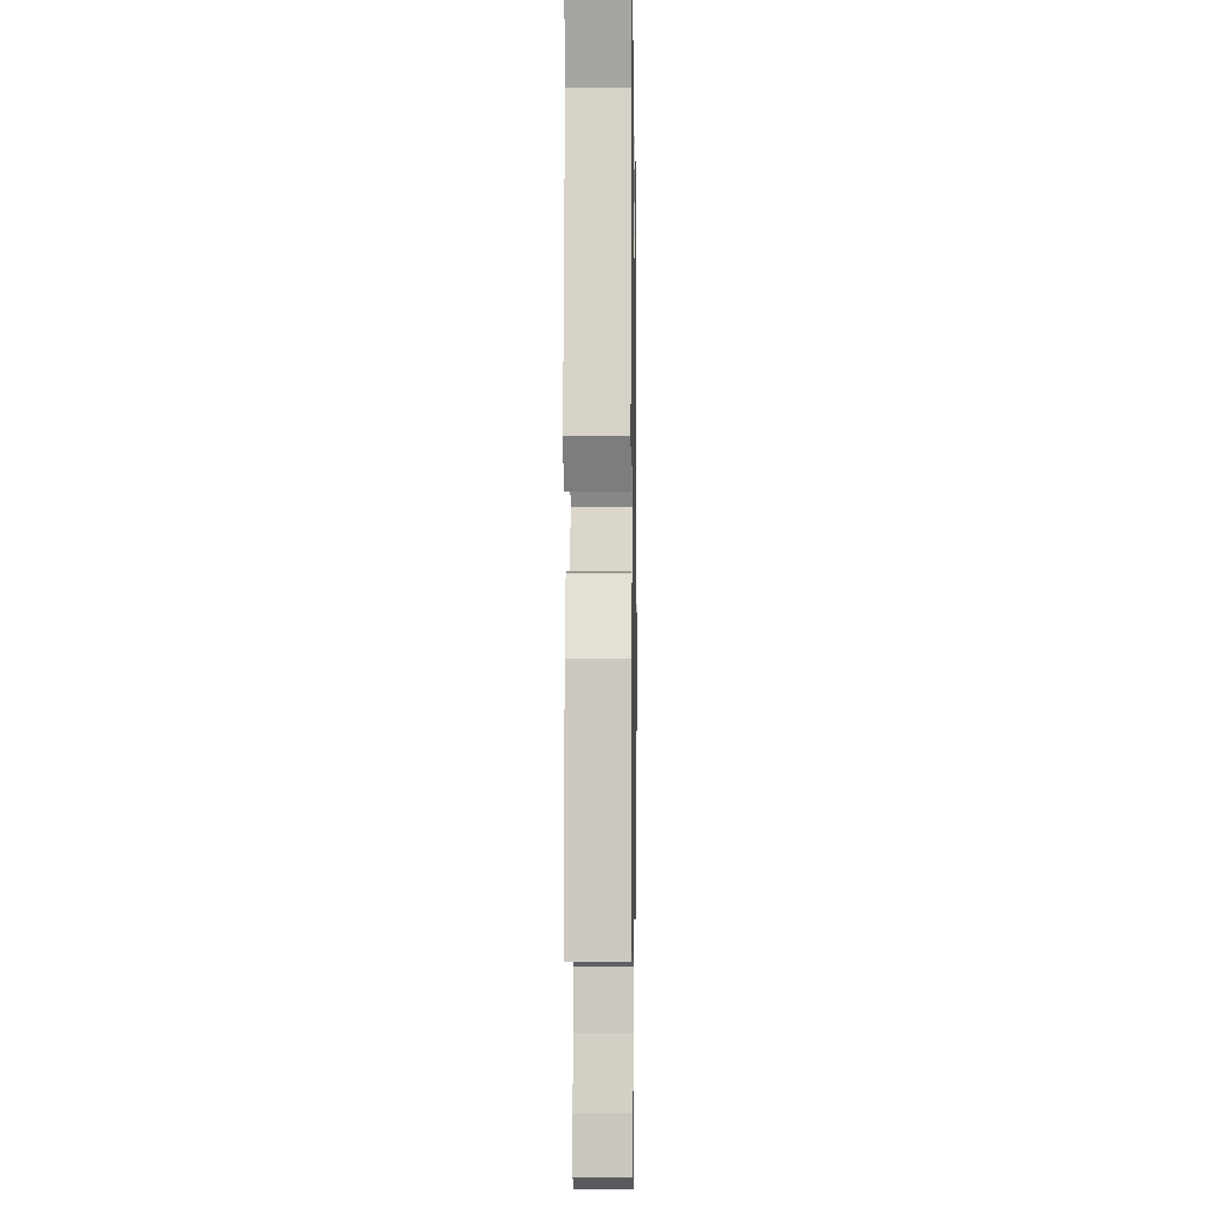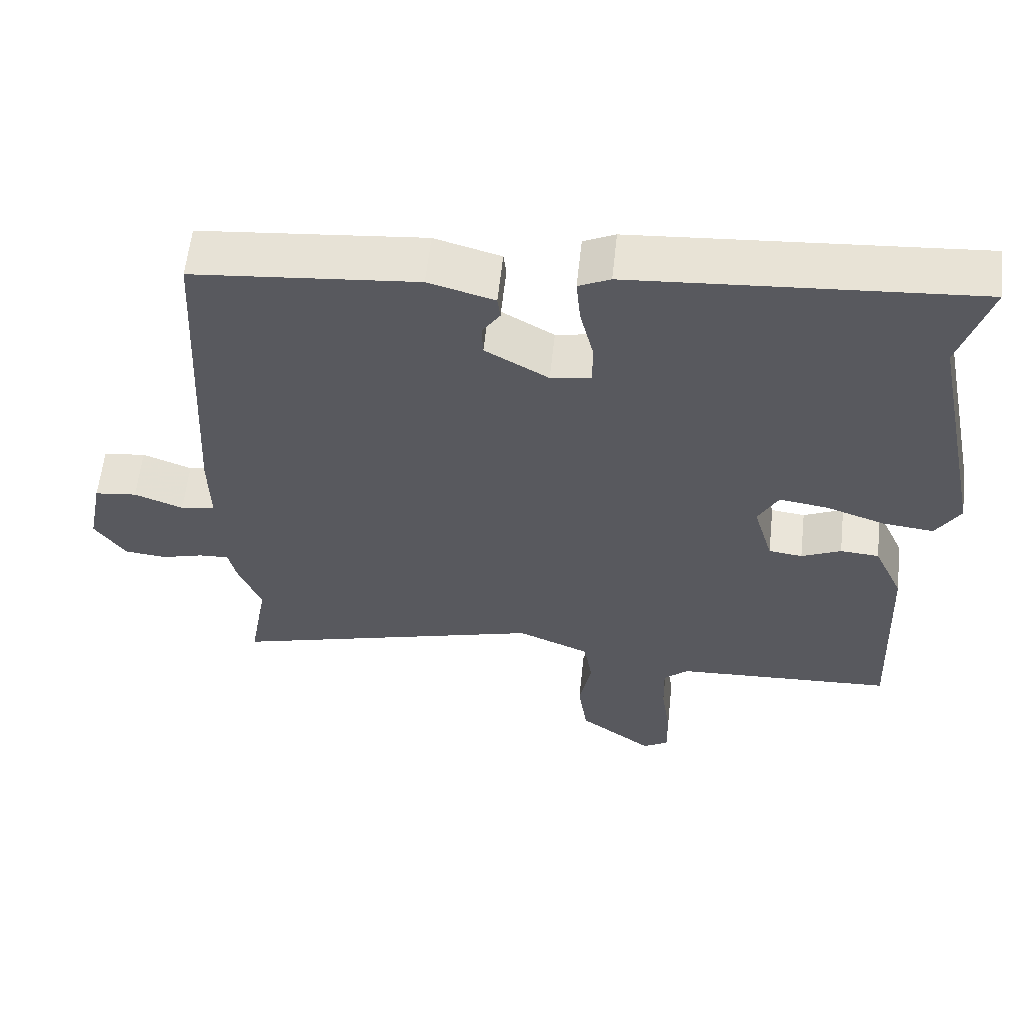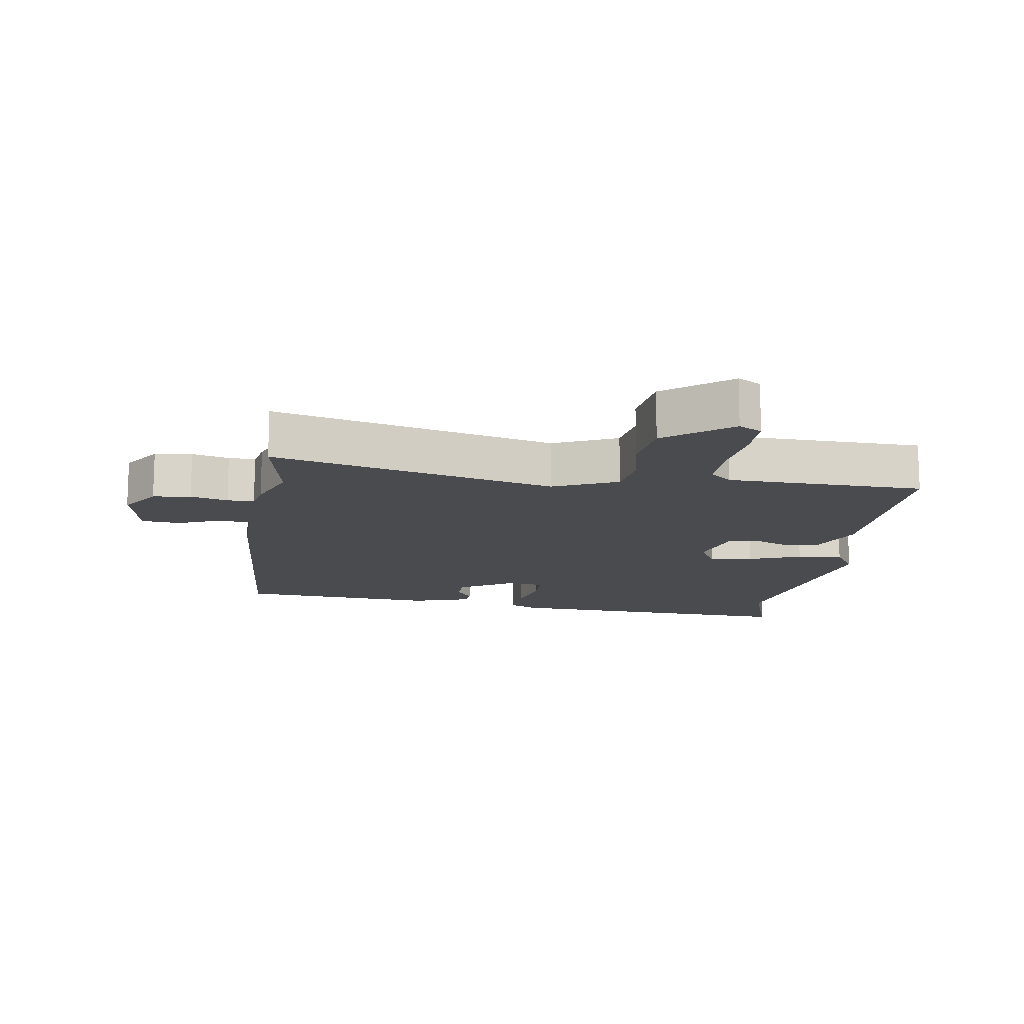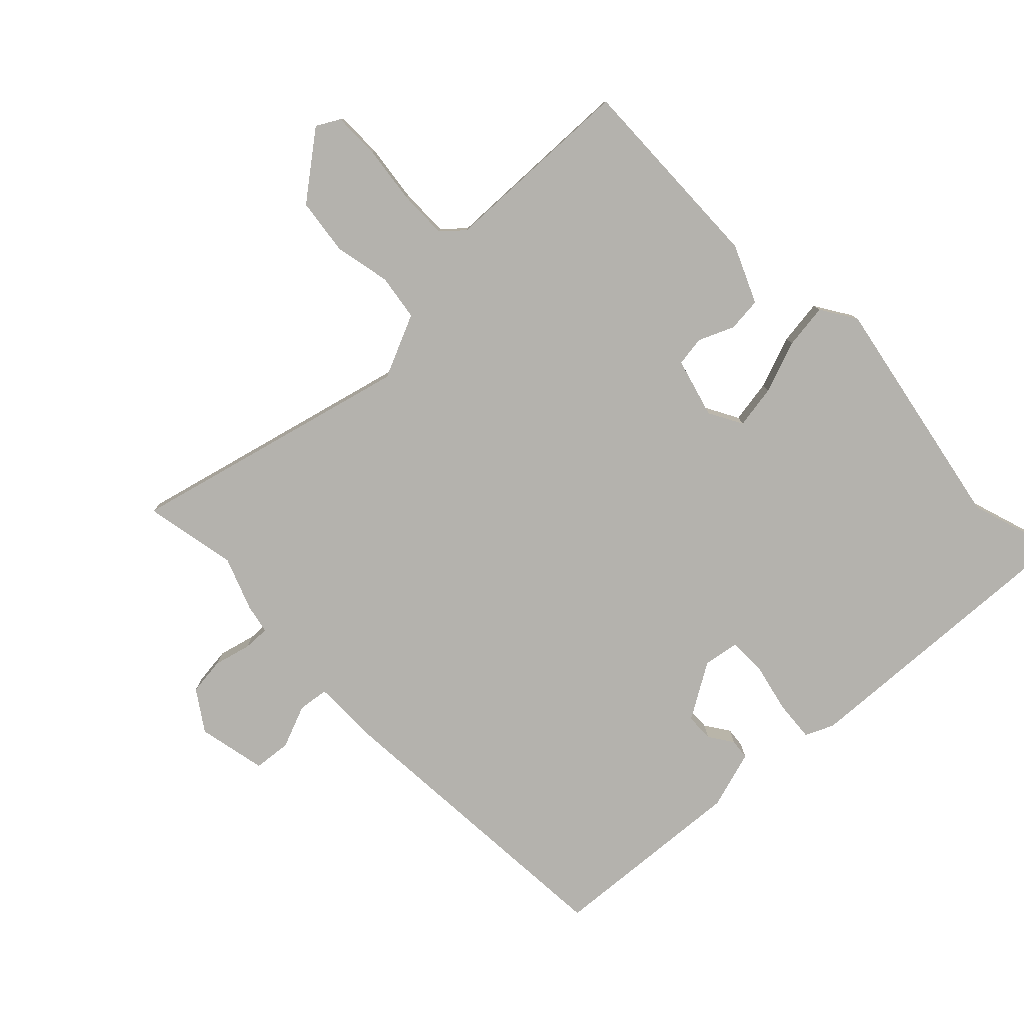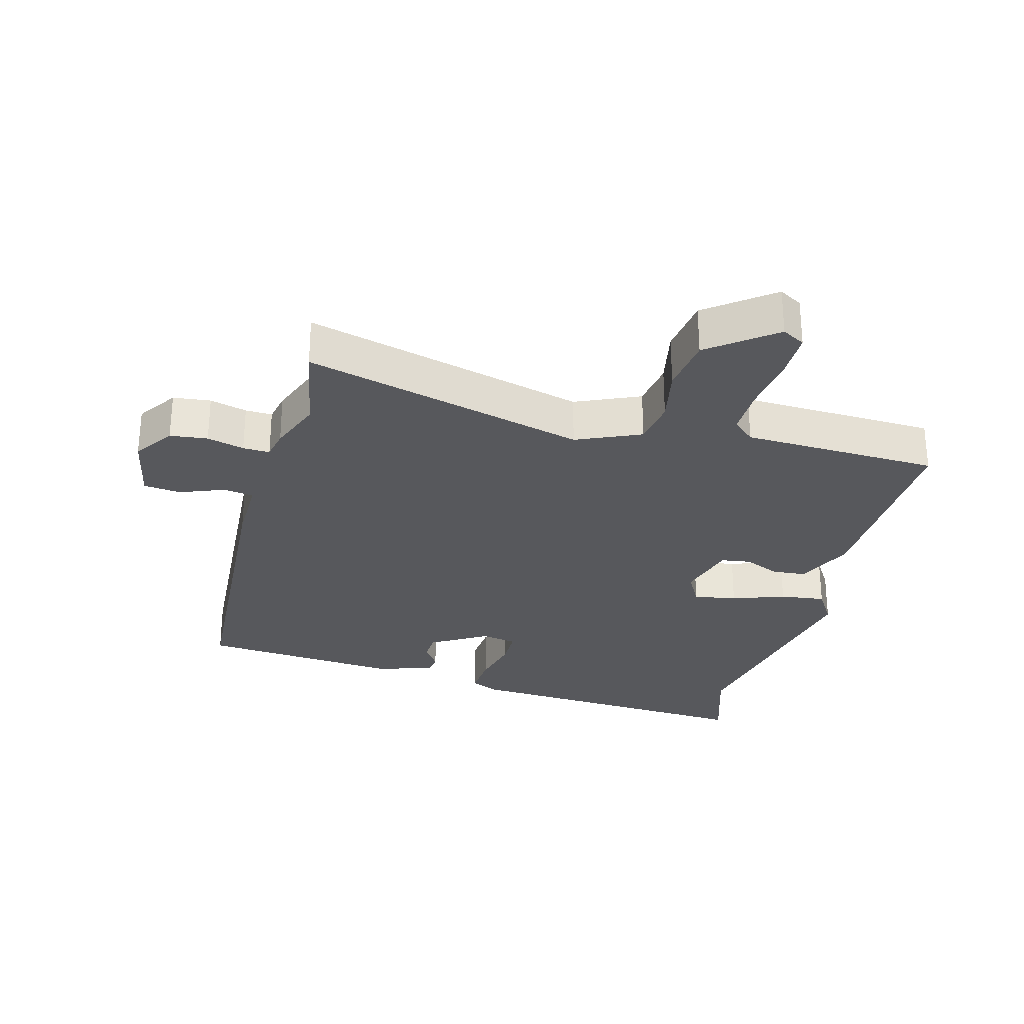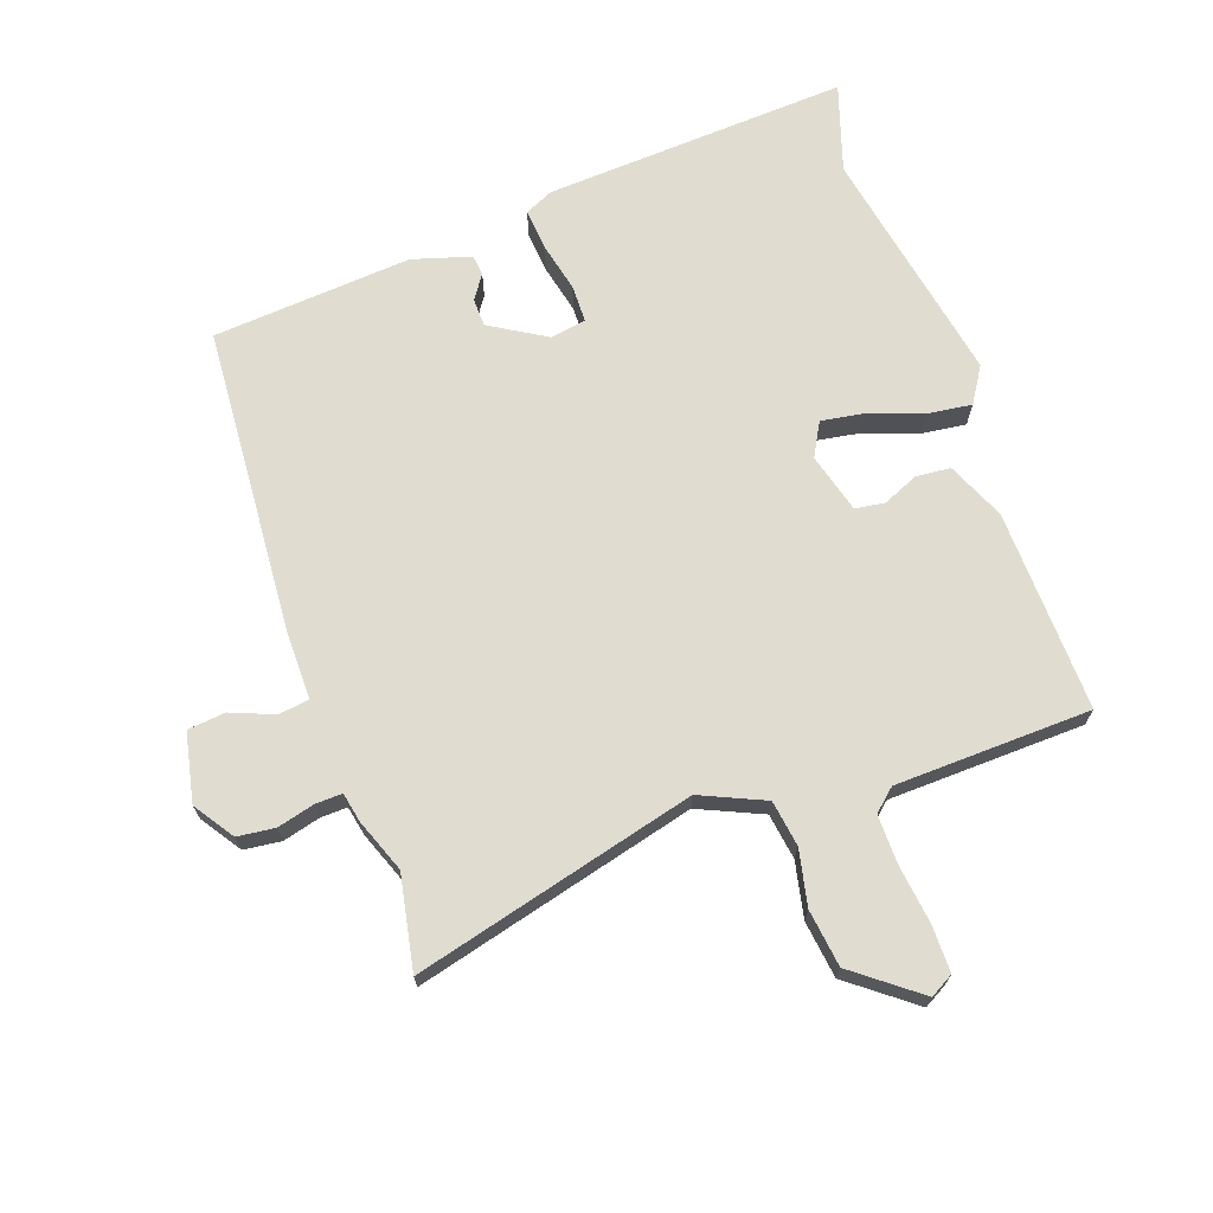
<metadata>
{"format":"obj","ext":"obj","renderer":"f3d","projection":"perspective","resolution":1024,"background":"white","views":[{"elev":-0.4,"azim":-89.1,"up":"+Z"},{"elev":59.3,"azim":-173.8,"up":"+Z"},{"elev":-13.8,"azim":172.5,"up":"+Y"},{"elev":-79.5,"azim":-134.9,"up":"+Y"},{"elev":-28.8,"azim":165.7,"up":"+Y"},{"elev":69.6,"azim":161.4,"up":"+Y"}]}
</metadata>
<code>
v 0.514 0.07 0.429
v 0.54 0.07 -0.056
v 0.538 0.07 -0.161
v 0.586 0.07 -0.168
v 0.654 0.07 -0.142
v 0.713 0.07 -0.149
v 0.734 0.07 -0.257
v 0.691 0.07 -0.319
v 0.632 0.07 -0.325
v 0.574 0.07 -0.309
v 0.532 0.07 -0.307
v 0.522 0.07 -0.353
v 0.489 0.07 -0.436
v 0.515 0.07 -0.583
v 0.075 0.07 -0.463
v -0.026 0.07 -0.506
v -0.038 0.07 -0.578
v -0.021 0.07 -0.666
v -0.034 0.07 -0.755
v -0.137 0.07 -0.832
v -0.173 0.07 -0.811
v -0.172 0.07 -0.738
v -0.159 0.07 -0.647
v -0.157 0.07 -0.57
v -0.191 0.07 -0.539
v -0.498 0.07 -0.525
v -0.484 0.07 -0.208
v -0.443 0.07 -0.118
v -0.389 0.07 -0.114
v -0.334 0.07 -0.139
v -0.287 0.07 -0.133
v -0.26 0.07 -0.04
v -0.288 0.07 0.013
v -0.356 0.07 0.003
v -0.439 0.07 -0.026
v -0.51 0.07 -0.034
v -0.544 0.07 0.022
v -0.468 0.07 0.395
v -0.51 0.07 0.533
v -0.034 0.07 0.499
v 0.01 0.07 0.478
v 0.004 0.07 0.414
v -0.015 0.07 0.336
v -0.015 0.07 0.277
v 0.041 0.07 0.267
v 0.129 0.07 0.318
v 0.131 0.07 0.362
v 0.106 0.07 0.4
v 0.11 0.07 0.432
v 0.202 0.07 0.458
v 0.514 0 0.429
v 0.54 0 -0.056
v 0.538 0 -0.161
v 0.586 0 -0.168
v 0.654 0 -0.142
v 0.713 0 -0.149
v 0.734 0 -0.257
v 0.691 0 -0.319
v 0.632 0 -0.325
v 0.574 0 -0.309
v 0.532 0 -0.307
v 0.522 0 -0.353
v 0.489 0 -0.436
v 0.515 0 -0.583
v 0.075 0 -0.463
v -0.026 0 -0.506
v -0.038 0 -0.578
v -0.021 0 -0.666
v -0.034 0 -0.755
v -0.137 0 -0.832
v -0.173 0 -0.811
v -0.172 0 -0.738
v -0.159 0 -0.647
v -0.157 0 -0.57
v -0.191 0 -0.539
v -0.498 0 -0.525
v -0.484 0 -0.208
v -0.443 0 -0.118
v -0.389 0 -0.114
v -0.334 0 -0.139
v -0.287 0 -0.133
v -0.26 0 -0.04
v -0.288 0 0.013
v -0.356 0 0.003
v -0.439 0 -0.026
v -0.51 0 -0.034
v -0.544 0 0.022
v -0.468 0 0.395
v -0.51 0 0.533
v -0.034 0 0.499
v 0.01 0 0.478
v 0.004 0 0.414
v -0.015 0 0.336
v -0.015 0 0.277
v 0.041 0 0.267
v 0.129 0 0.318
v 0.131 0 0.362
v 0.106 0 0.4
v 0.11 0 0.432
v 0.202 0 0.458
f 1 2 3
f 50 1 3
f 49 50 3
f 48 49 3
f 47 48 3
f 46 47 3
f 45 46 3
f 44 45 3
f 41 42 43
f 40 41 43
f 39 40 43
f 38 39 43
f 38 43 44
f 37 38 44
f 36 37 44
f 35 36 44
f 34 35 44
f 33 34 44
f 32 33 44 3
f 28 29 30
f 27 28 30
f 26 27 30
f 25 26 30
f 24 25 30 31
f 21 22 23
f 20 21 23
f 19 20 23
f 18 19 23
f 17 18 23
f 16 17 23 24
f 13 14 15
f 11 12 13 15
f 8 9 10
f 7 8 10
f 6 7 10
f 5 6 10
f 4 5 10
f 3 4 10 11
f 31 32 3
f 24 31 3
f 16 24 3
f 3 11 15
f 3 15 16
f 53 52 51
f 53 51 100
f 53 100 99
f 53 99 98
f 53 98 97
f 53 97 96
f 53 96 95
f 53 95 94
f 93 92 91
f 93 91 90
f 93 90 89
f 93 89 88
f 94 93 88
f 94 88 87
f 94 87 86
f 94 86 85
f 94 85 84
f 94 84 83
f 53 94 83 82
f 80 79 78
f 80 78 77
f 80 77 76
f 80 76 75
f 81 80 75 74
f 73 72 71
f 73 71 70
f 73 70 69
f 73 69 68
f 73 68 67
f 74 73 67 66
f 65 64 63
f 65 63 62 61
f 60 59 58
f 60 58 57
f 60 57 56
f 60 56 55
f 60 55 54
f 61 60 54 53
f 53 82 81
f 53 81 74
f 53 74 66
f 65 61 53
f 66 65 53
f 1 51 52 2
f 2 52 53 3
f 3 53 54 4
f 4 54 55 5
f 5 55 56 6
f 6 56 57 7
f 7 57 58 8
f 8 58 59 9
f 9 59 60 10
f 10 60 61 11
f 11 61 62 12
f 12 62 63 13
f 13 63 64 14
f 14 64 65 15
f 15 65 66 16
f 16 66 67 17
f 17 67 68 18
f 18 68 69 19
f 19 69 70 20
f 20 70 71 21
f 21 71 72 22
f 22 72 73 23
f 23 73 74 24
f 24 74 75 25
f 25 75 76 26
f 26 76 77 27
f 27 77 78 28
f 28 78 79 29
f 29 79 80 30
f 30 80 81 31
f 31 81 82 32
f 32 82 83 33
f 33 83 84 34
f 34 84 85 35
f 35 85 86 36
f 36 86 87 37
f 37 87 88 38
f 38 88 89 39
f 39 89 90 40
f 40 90 91 41
f 41 91 92 42
f 42 92 93 43
f 43 93 94 44
f 44 94 95 45
f 45 95 96 46
f 46 96 97 47
f 47 97 98 48
f 48 98 99 49
f 49 99 100 50
f 50 100 51 1

</code>
